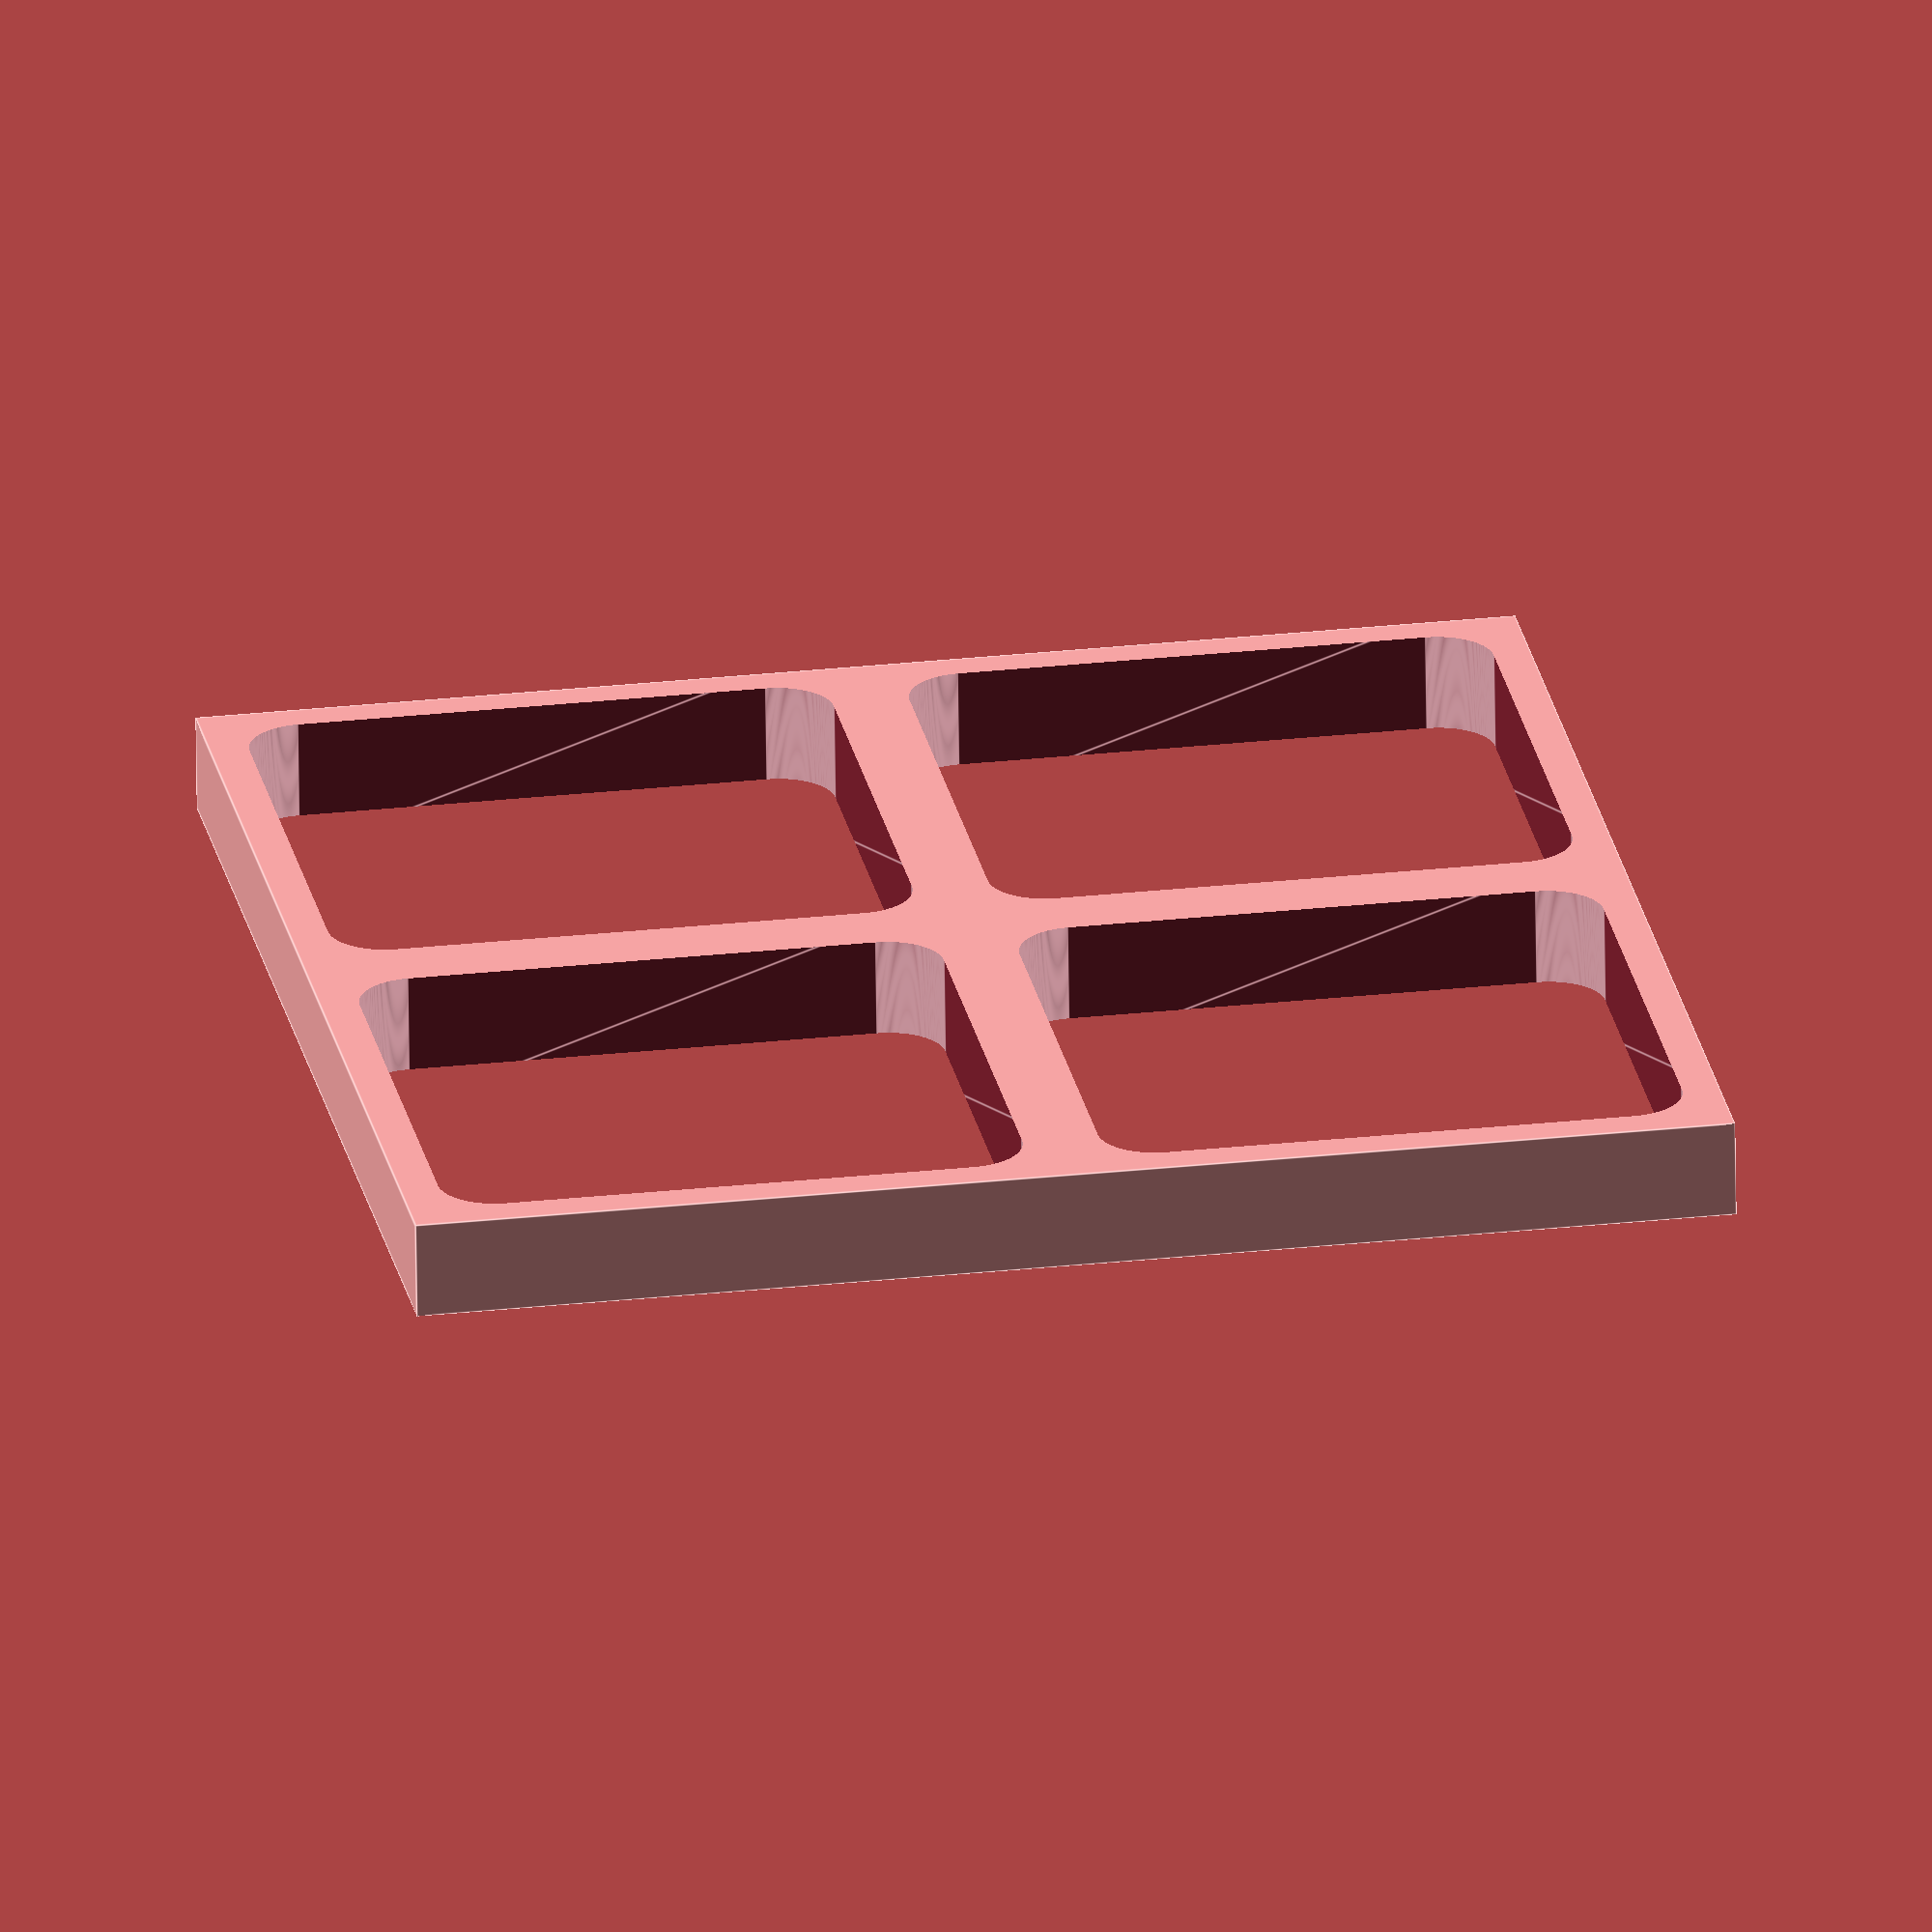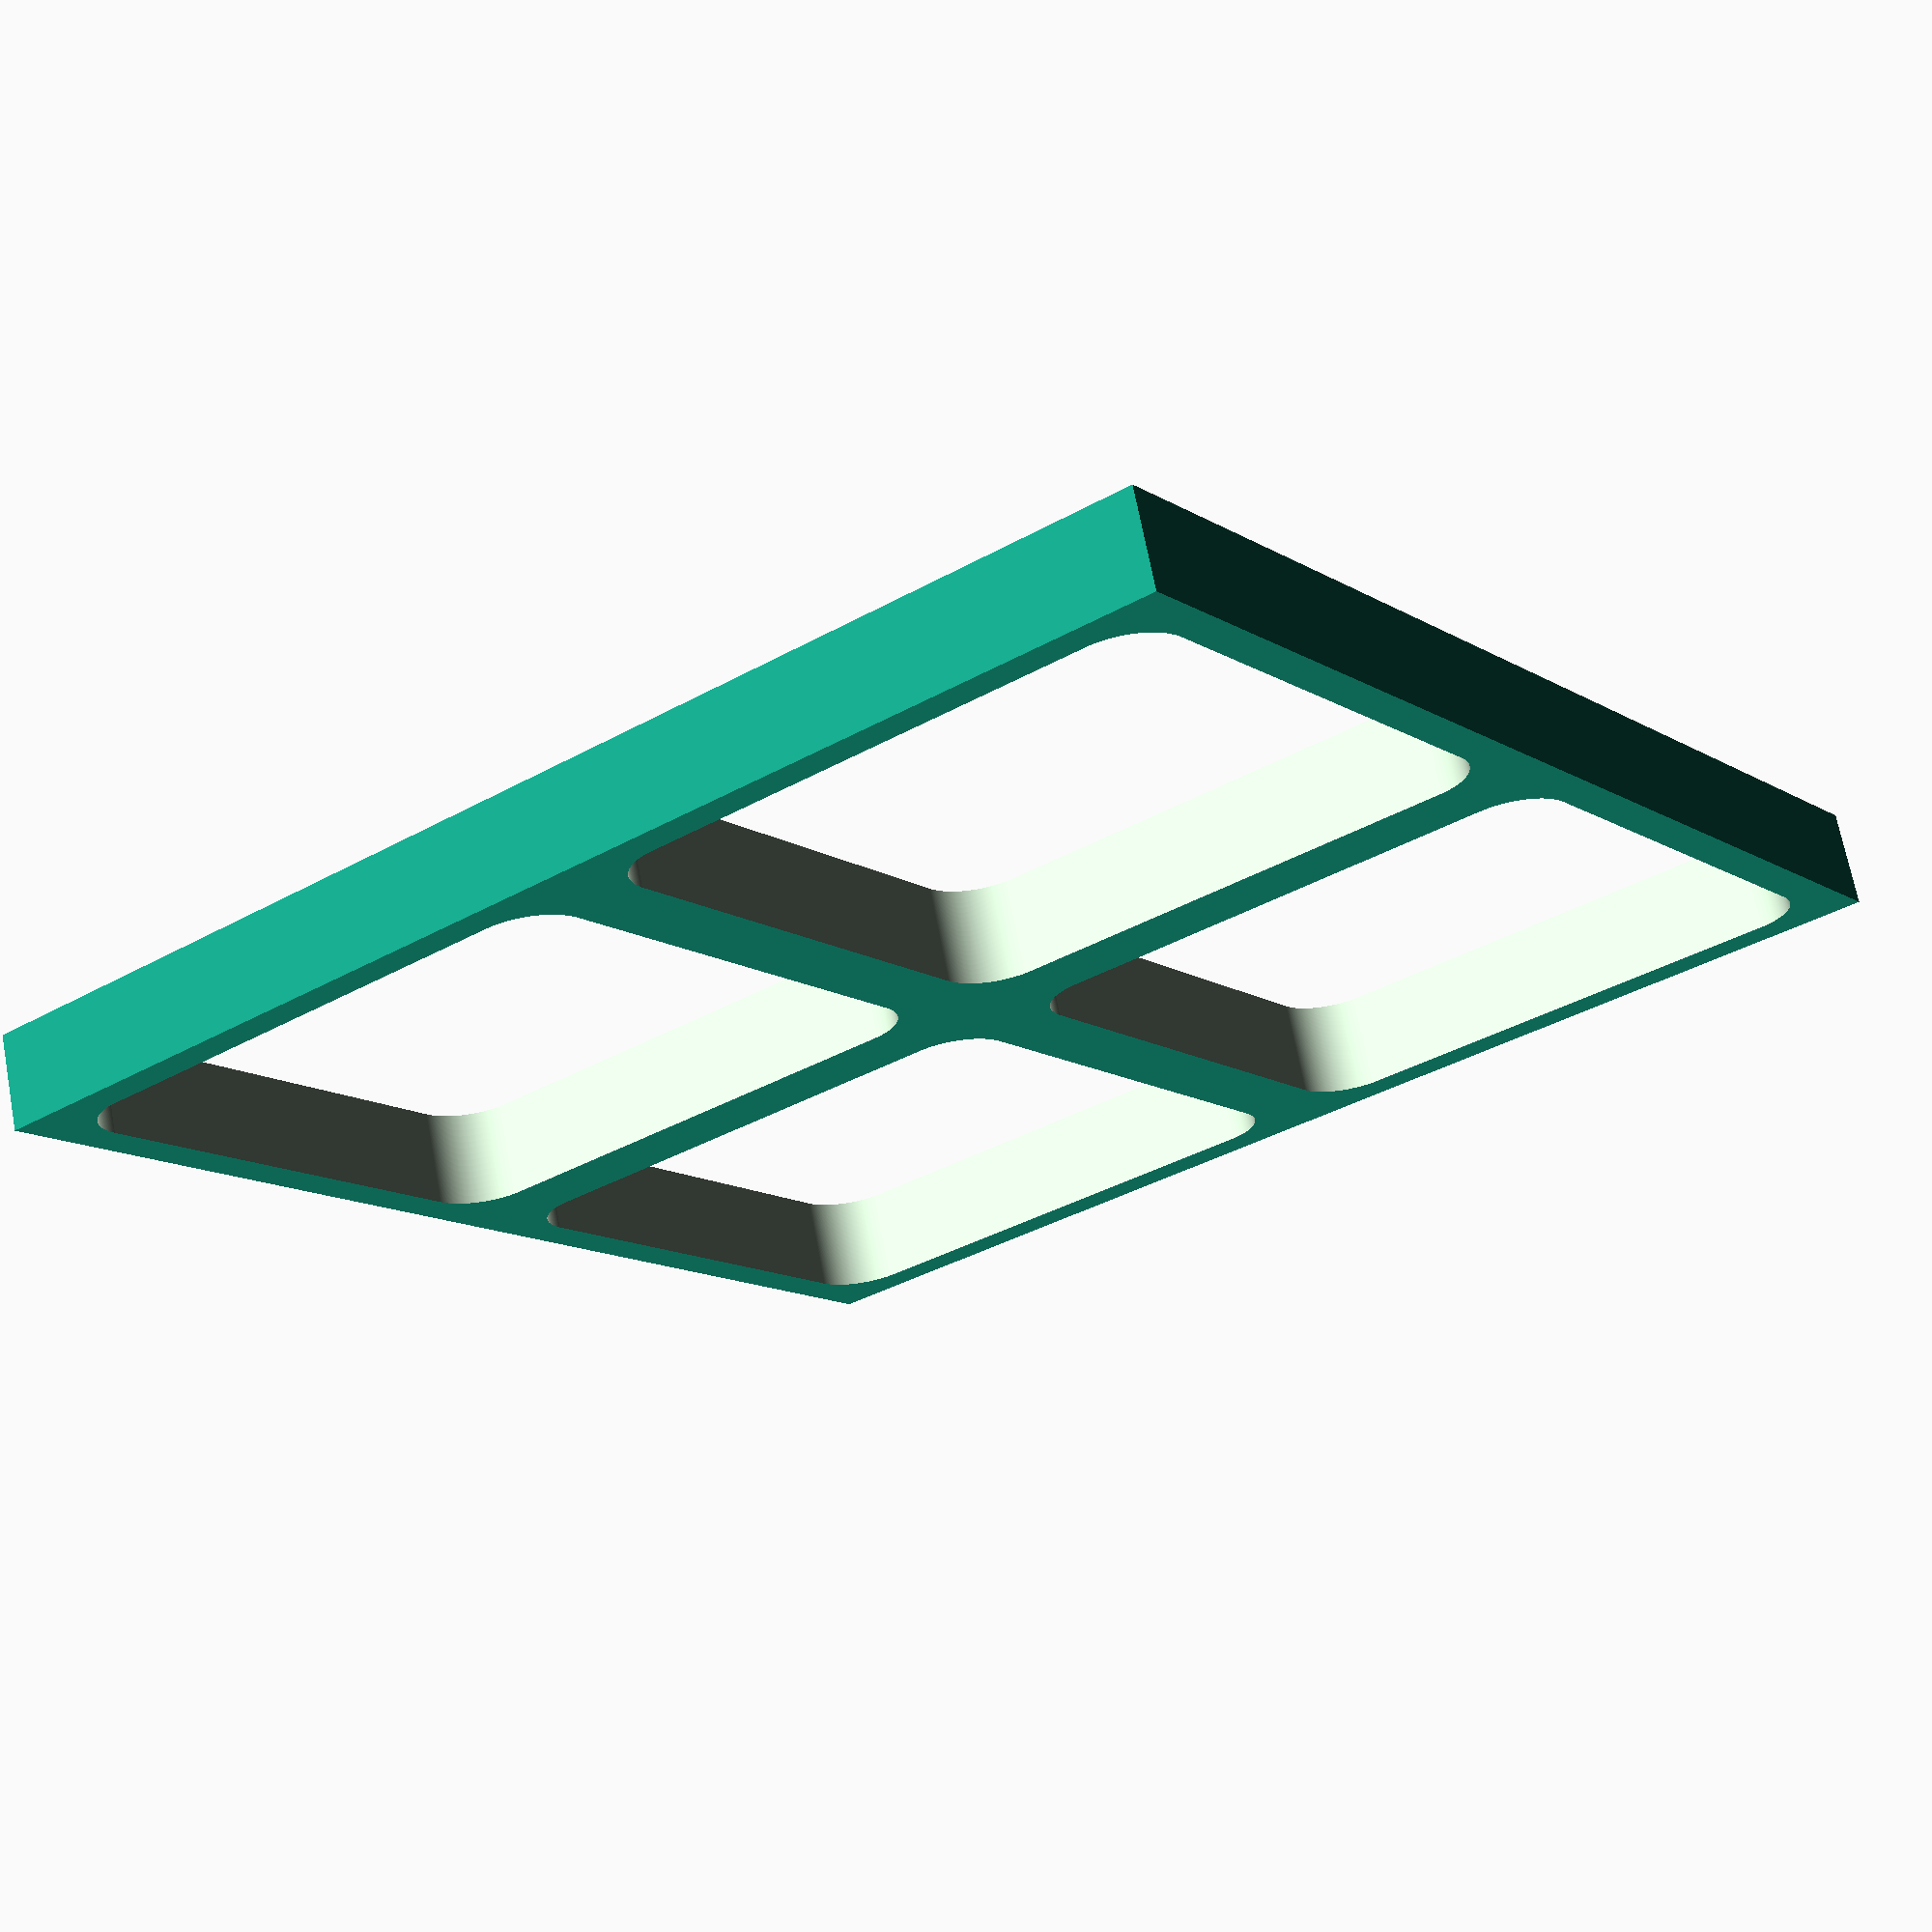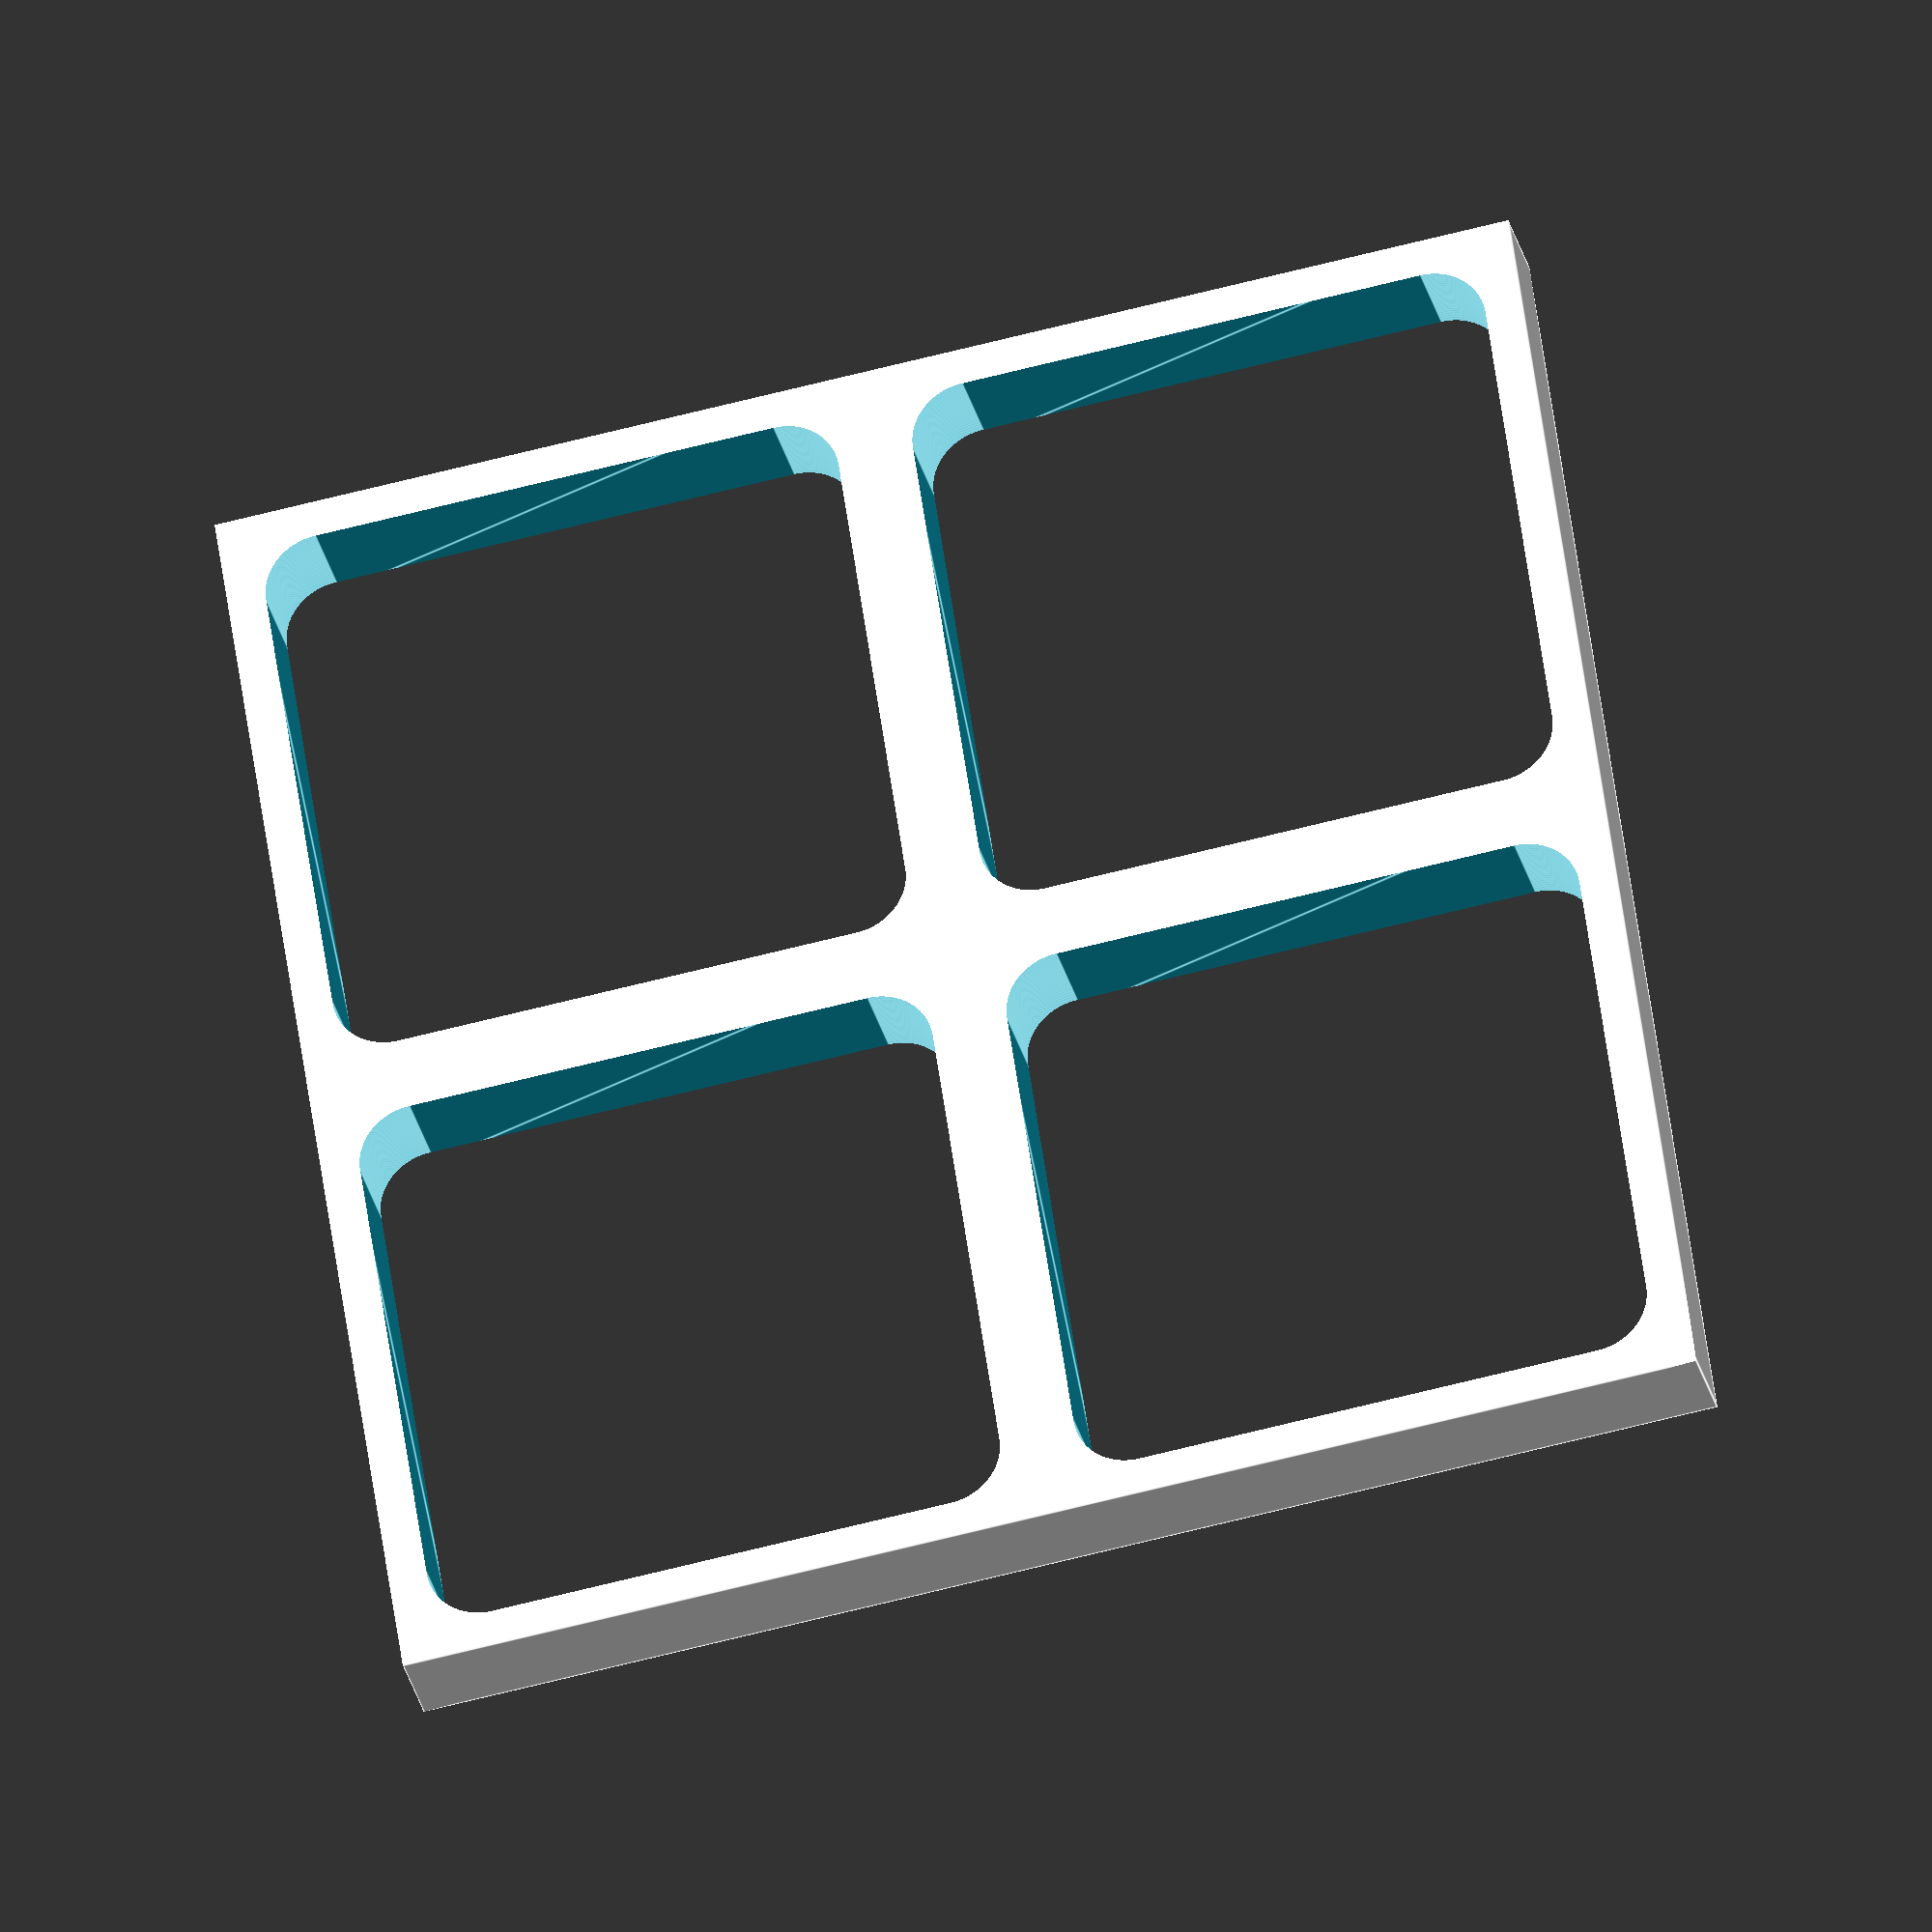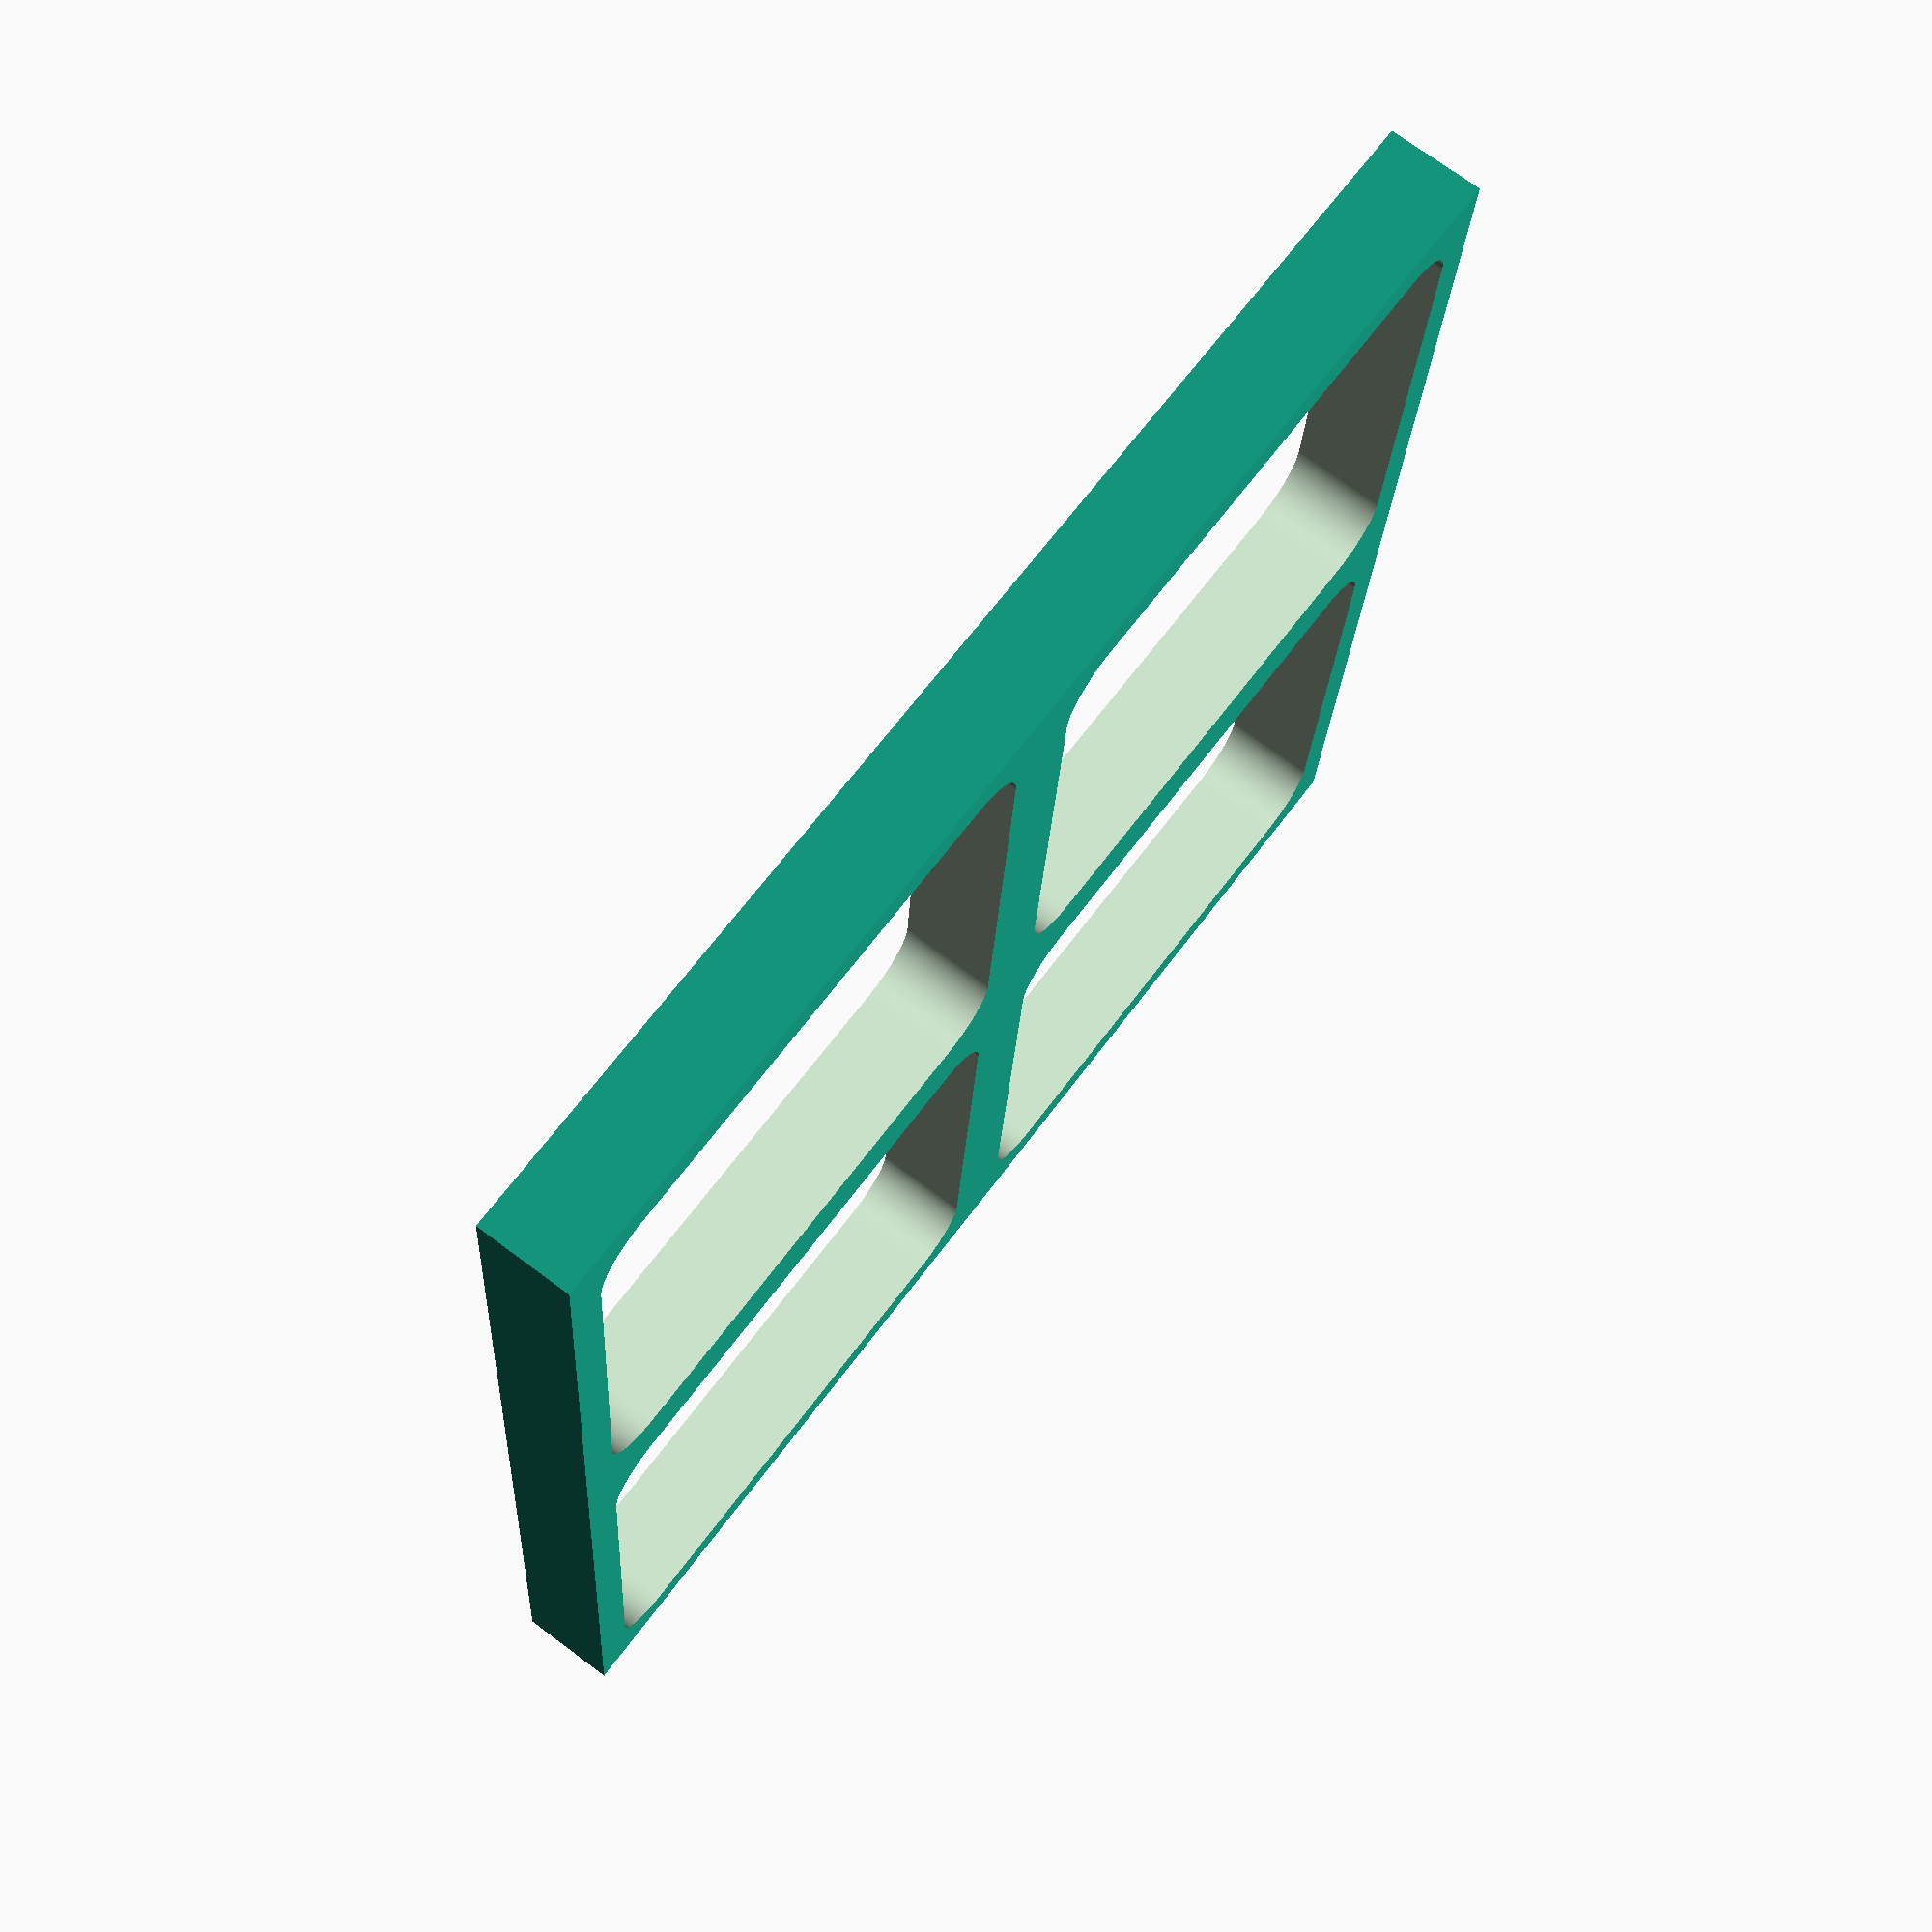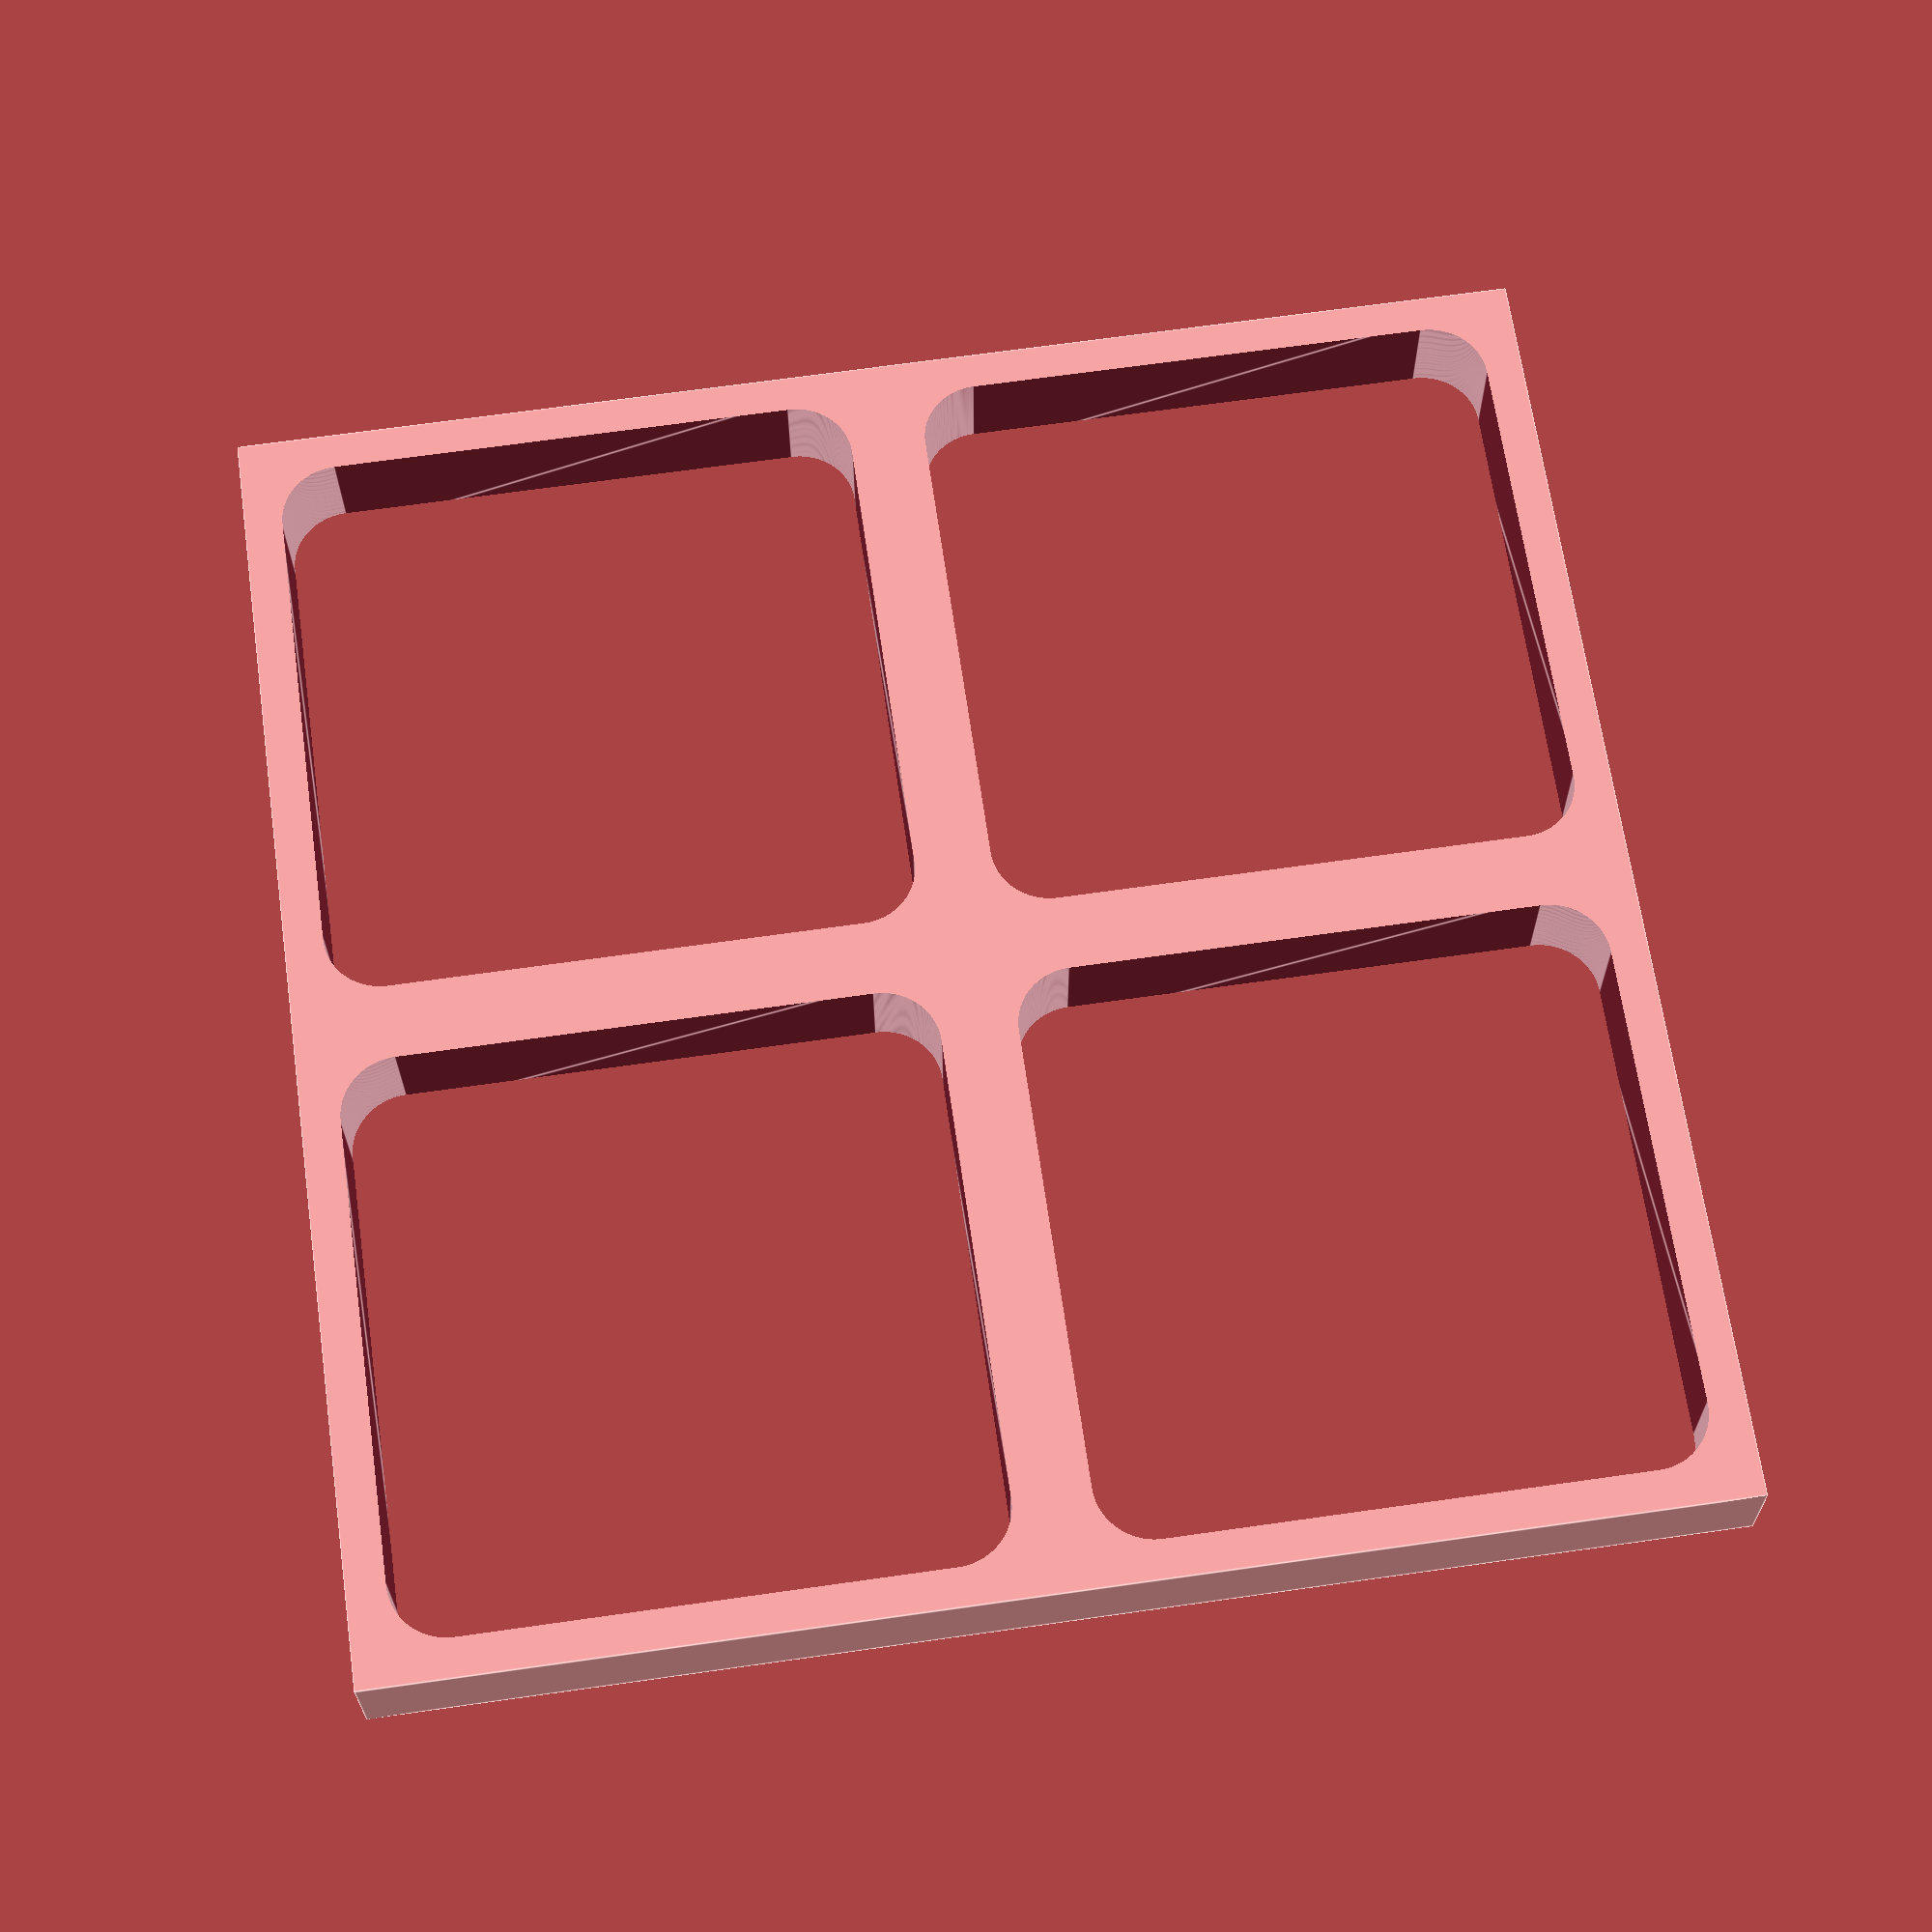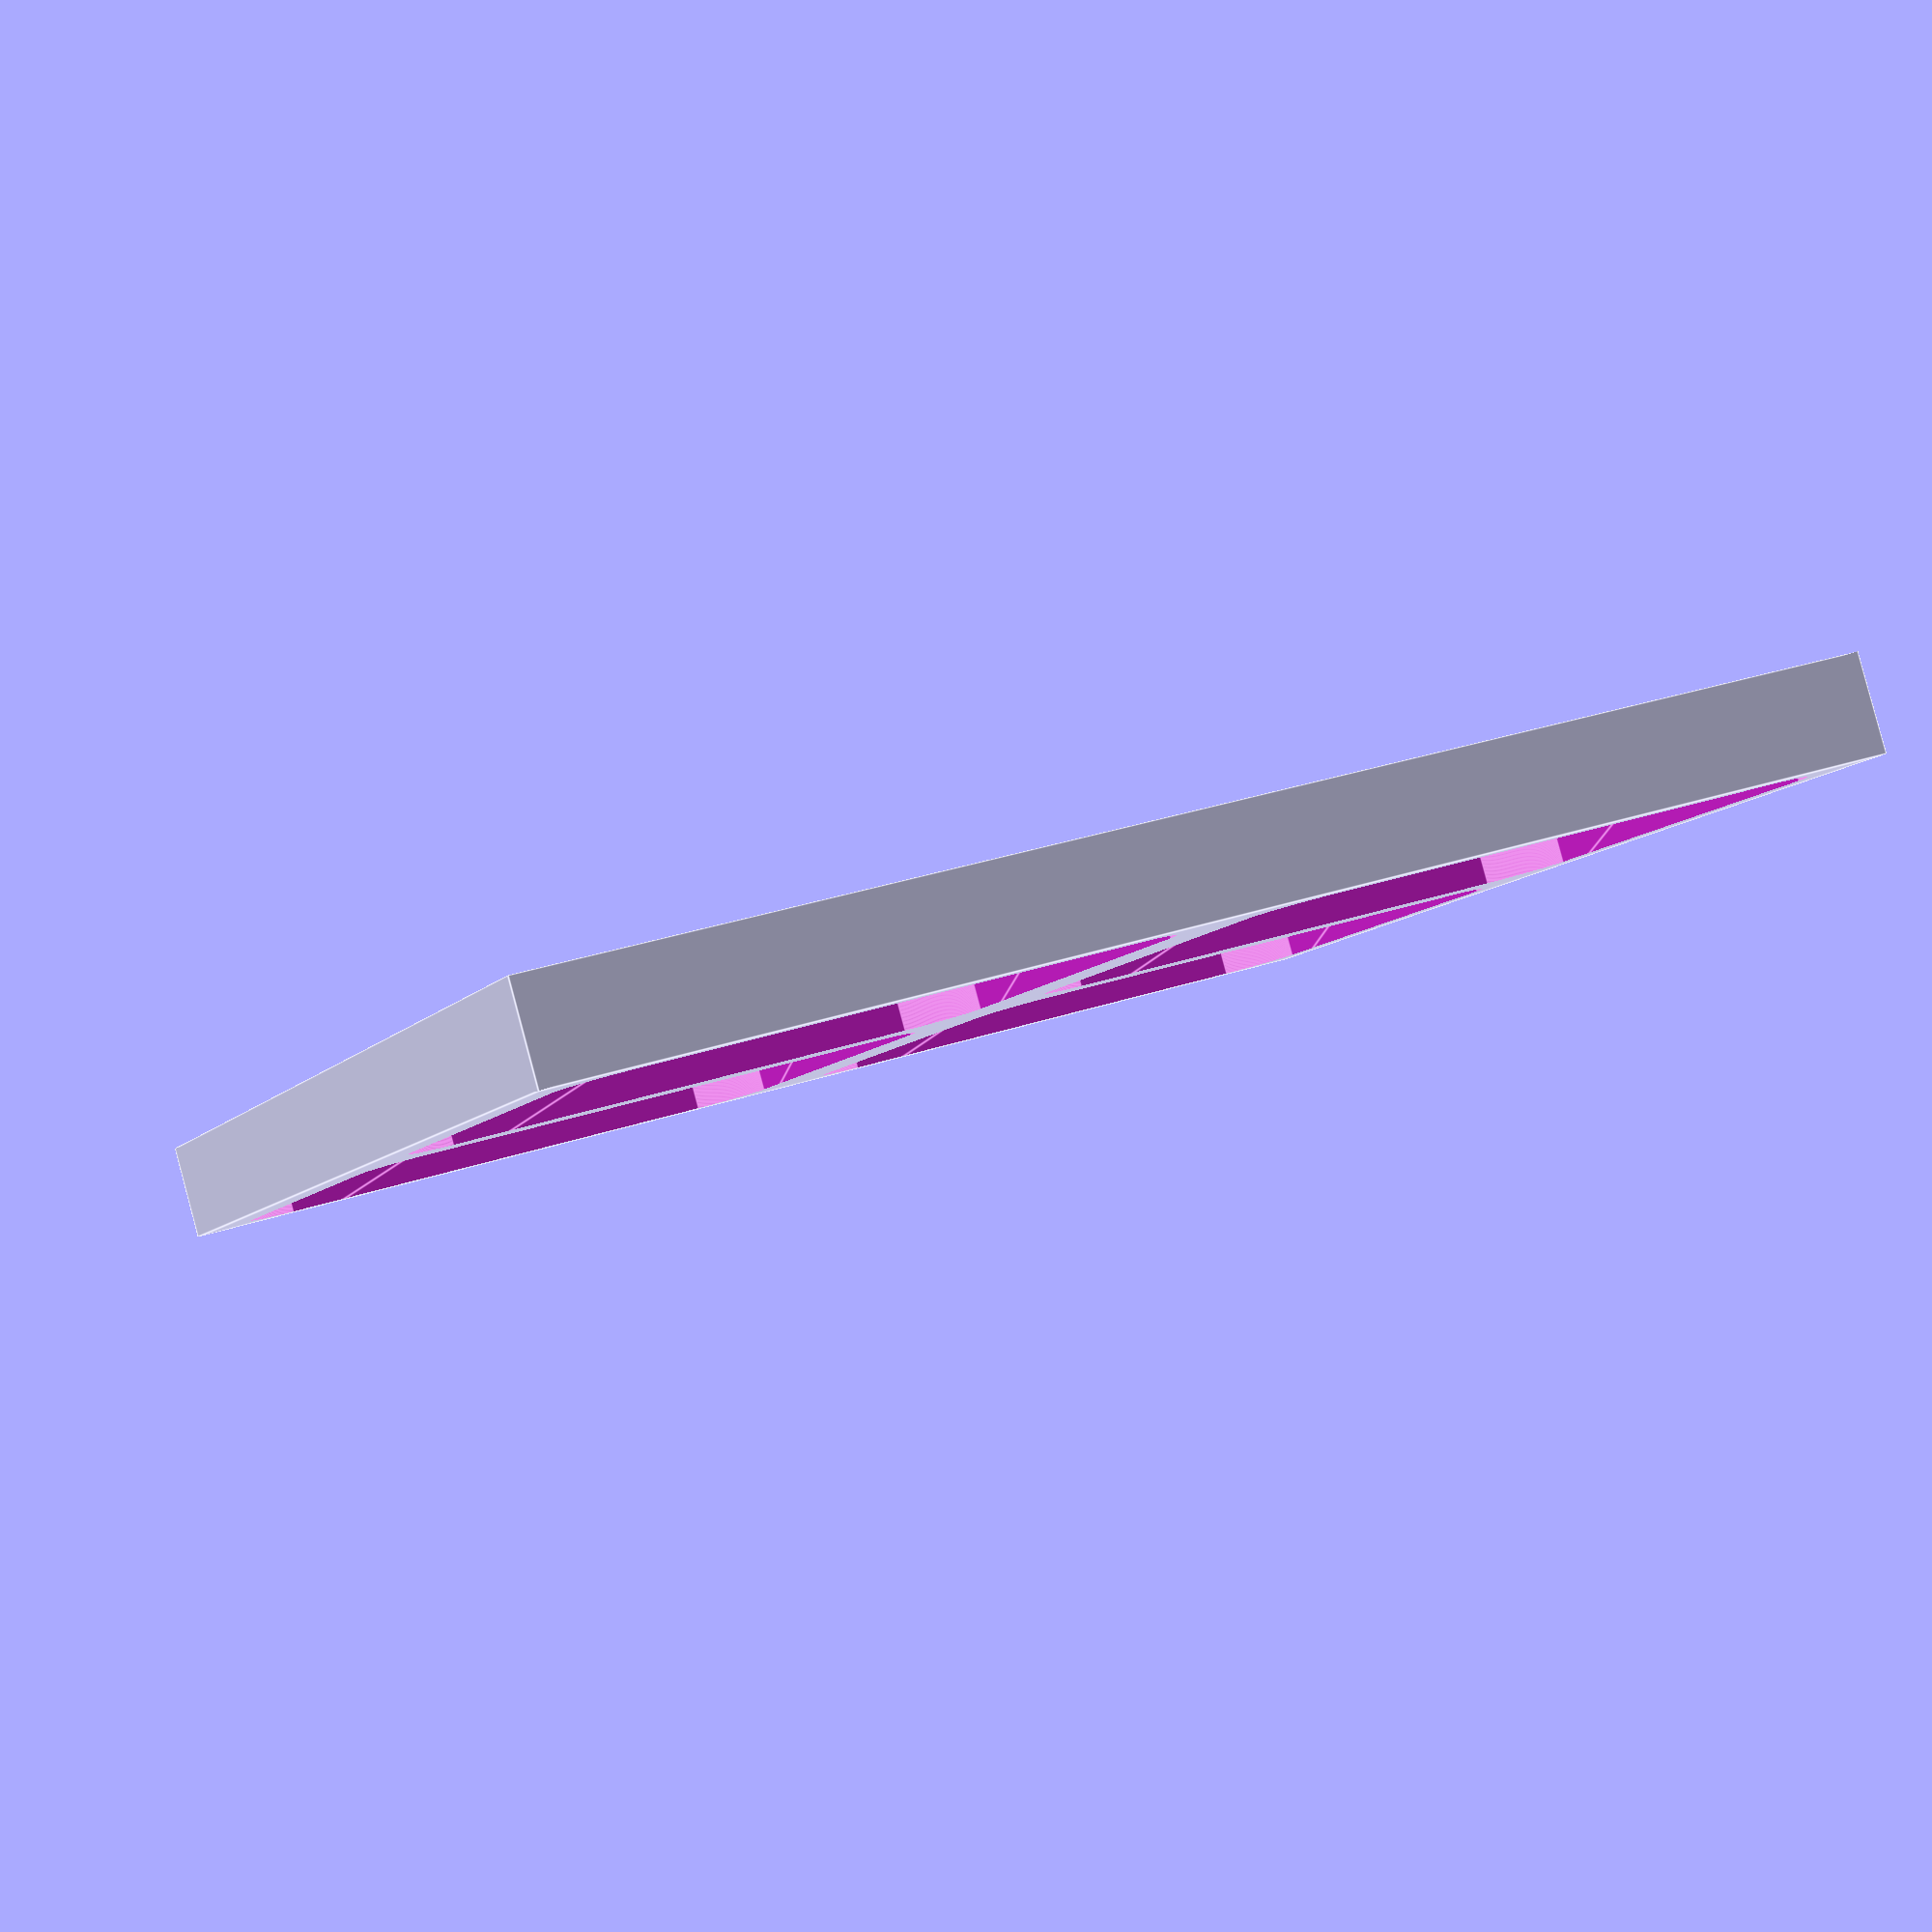
<openscad>
$fa = 1;
$fs = 0.4;

radius = 20;
side = 4;
corner_rad = 3;
Xsize = 2;
Ysize = 2;
front = 0;
        
module rounded_ngon(num, r, rounding = 0) {
  function v(a) = let (d = 360/num, v = floor((a+d/2)/d)*d) (r-rounding) * [cos(v), sin(v)];
  polygon([for (a=[0:360-1]) v(a) + rounding*[cos(a),sin(a)]]);
}        

module hole() {
    linear_extrude(height = 8)
        rounded_ngon(num = side, r = radius, rounding = corner_rad);
}

difference() {
    cube([Xsize * (radius + 4) * sqrt(2), 5, Ysize * (radius + 4) * sqrt(2)]);

    for (i=[0: Xsize - 1])
        for (j=[0: Ysize - 1])
            translate([17 + i * (radius + 4) * sqrt(2), 6, 17 + j * (radius + 4) * sqrt(2)])
    rotate([90, 45, 0])
        hole();
}

</openscad>
<views>
elev=332.5 azim=4.8 roll=260.5 proj=o view=edges
elev=214.9 azim=198.0 roll=52.7 proj=p view=wireframe
elev=63.1 azim=56.6 roll=284.8 proj=o view=edges
elev=293.8 azim=266.6 roll=216.6 proj=p view=solid
elev=291.9 azim=1.8 roll=261.9 proj=p view=edges
elev=149.5 azim=36.2 roll=296.1 proj=p view=edges
</views>
